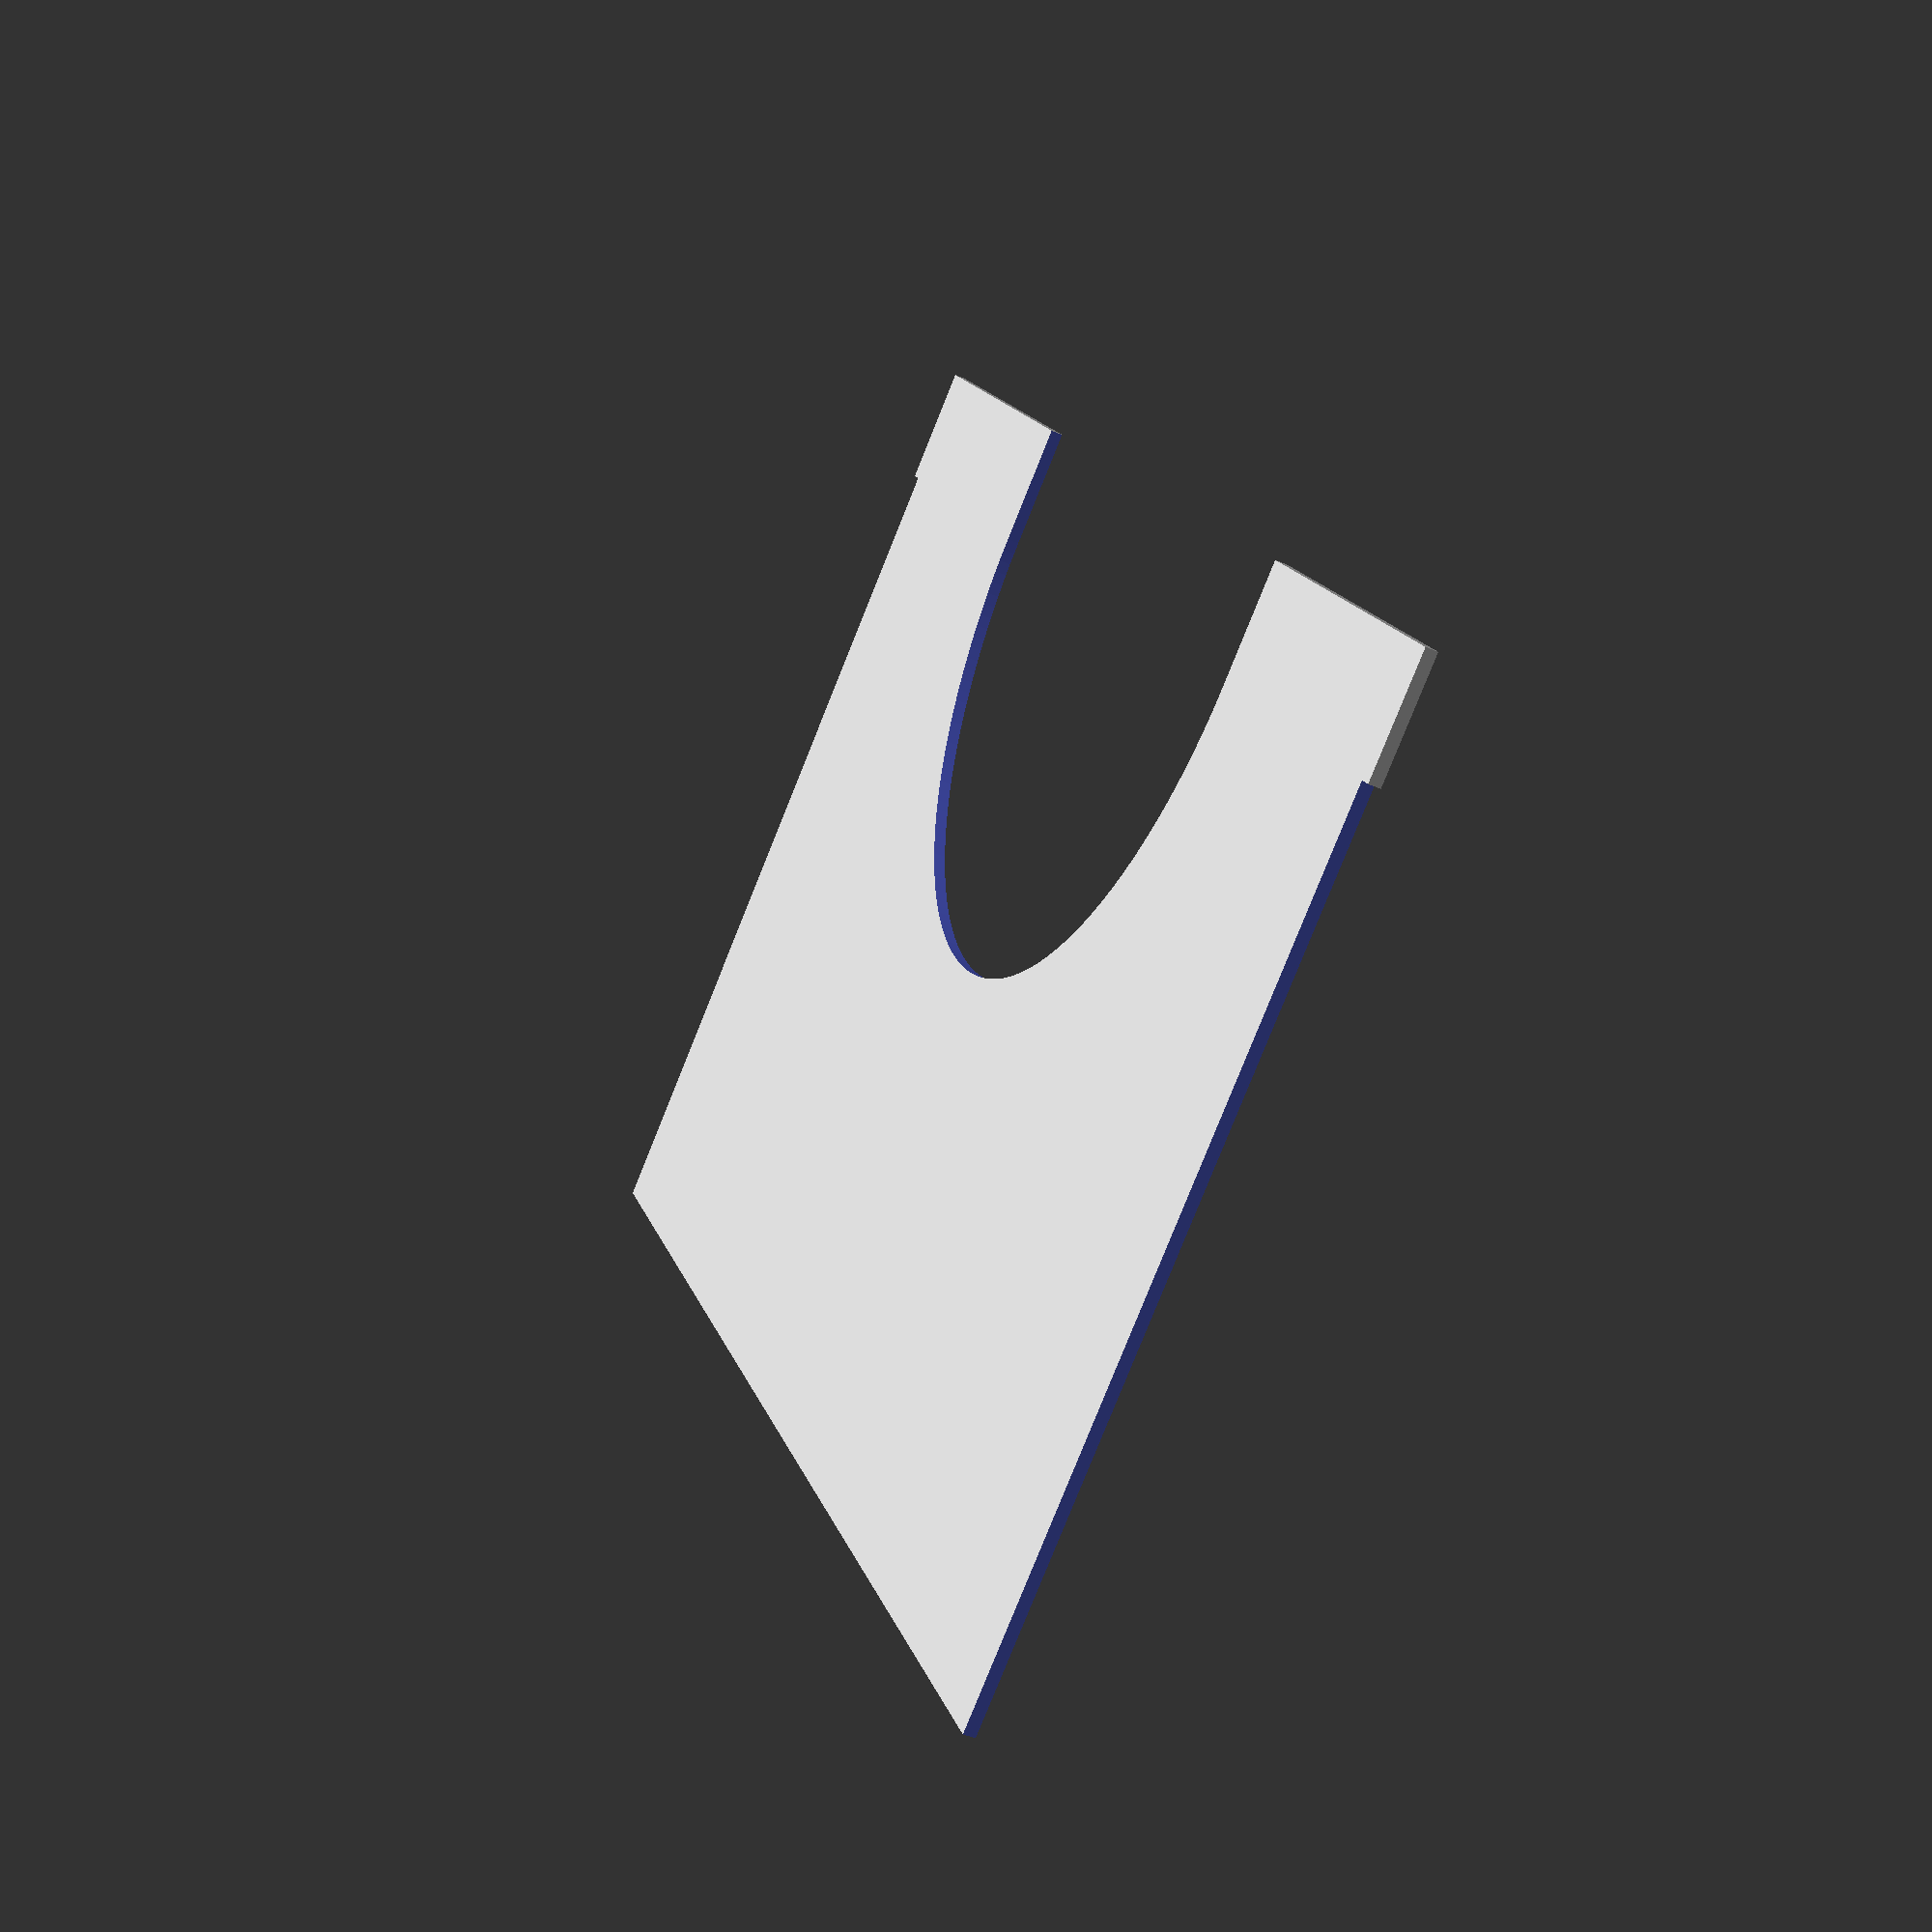
<openscad>

$fn=200;

THICK = 2;

CARD_L = 168;
CARD_W = 102;
CARD_STACK = 68;

BOX_W = CARD_W + (THICK * 2);
BOX_L = CARD_L + (THICK * 2);
BOX_H = CARD_STACK + (THICK * 2);

SMALL_DECK_STACK = 7;

difference() {

    translate([1, 0, THICK])
        cube(size = [BOX_W - THICK - 0.6, 0.8, 66]);

    // translate([1, 0, THICK])
    //     cube(size = [BOX_W - THICK, 0.8, 68]);

    gap();

    translate([0, -1, 0])
        cube(size = [2, 2, 60]);

    translate([BOX_W - 2.6, -1, 0])
        cube(size = [2, 2, 60]);
}




// difference() {
//     cube(size = [BOX_W, BOX_L, BOX_H]);

//     translate([
//         THICK, 
//         THICK, 
//         BOX_H - CARD_STACK]) {
            
//         cube(size = [
//             CARD_W,
//             CARD_L,
//             CARD_STACK + 1]);
//     }
//     for ( i = [10 : 2 : CARD_L - 10] ){
//         translate([1, i, 60])
//             cube(size = [BOX_W - 2, 1, 40]);
//     }
//     gap();
// }

module gap() {
    translate([
        BOX_W / 2,
        490,
        60]) {

        rotate([90, 90, 0]) {
            cylinder(
                h = 1000,
                r = 25);
        }
    }

    translate([
        (BOX_L / 2) - 58, 
        -30, 
        60]) {
            
        cube(size = [
            50,
            250,
            20]);
    }   
}

</openscad>
<views>
elev=80.6 azim=74.6 roll=338.1 proj=p view=solid
</views>
